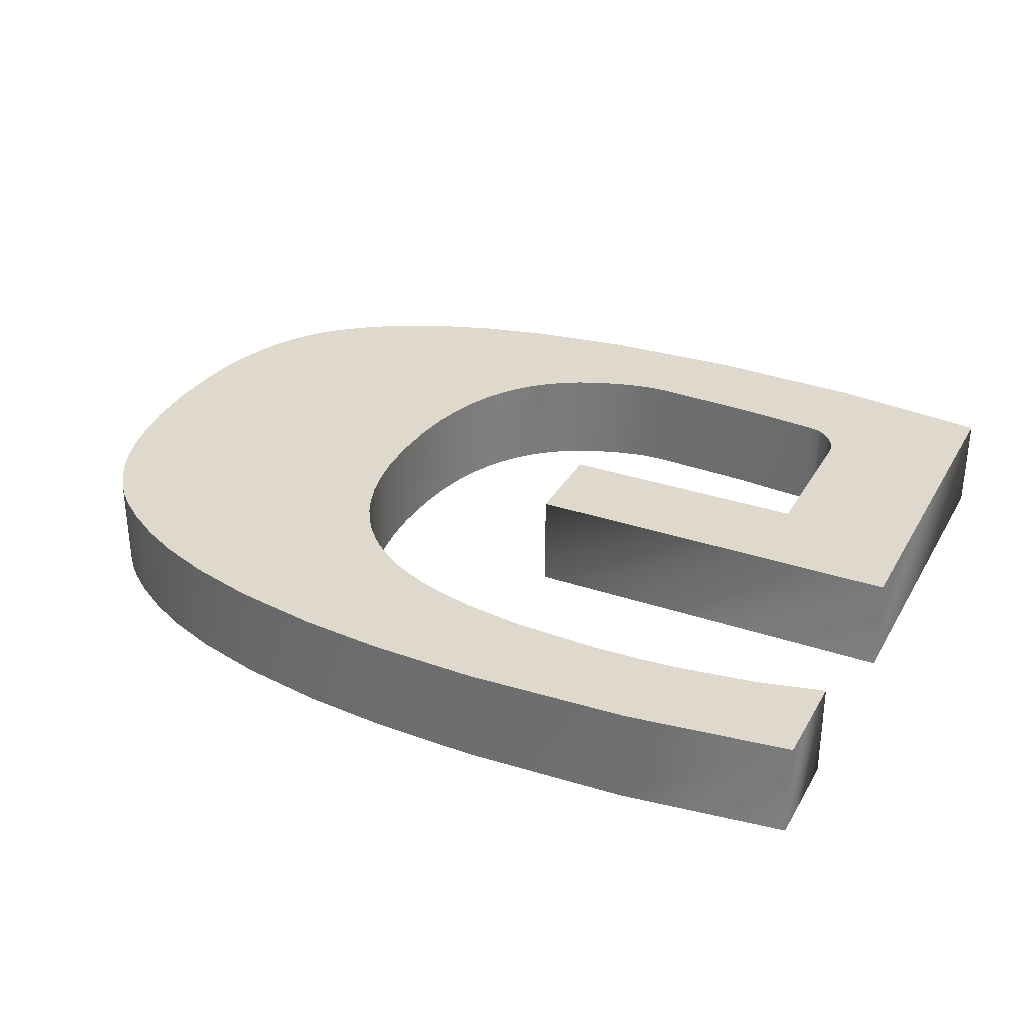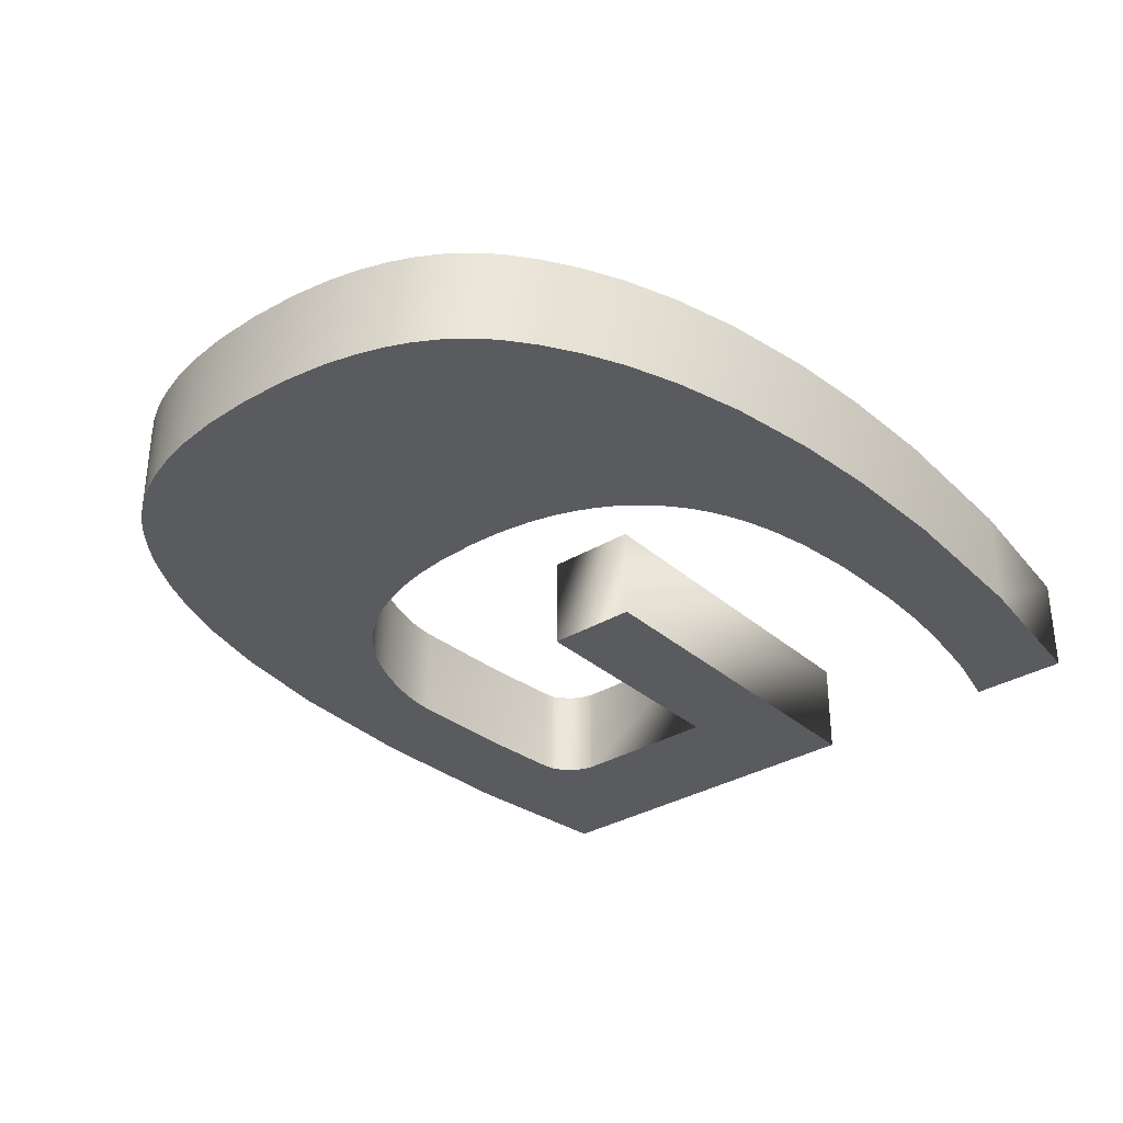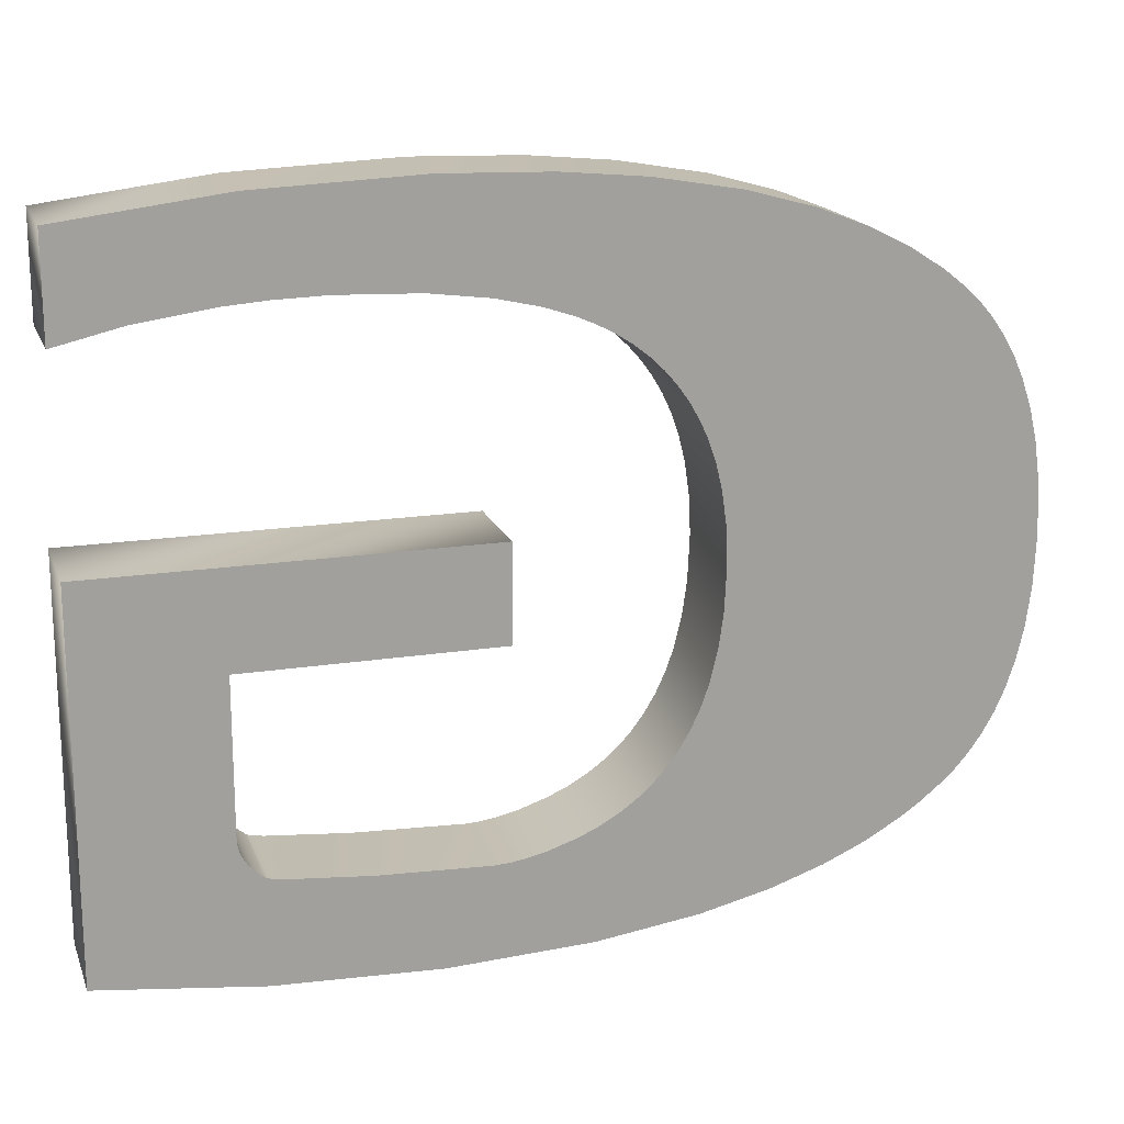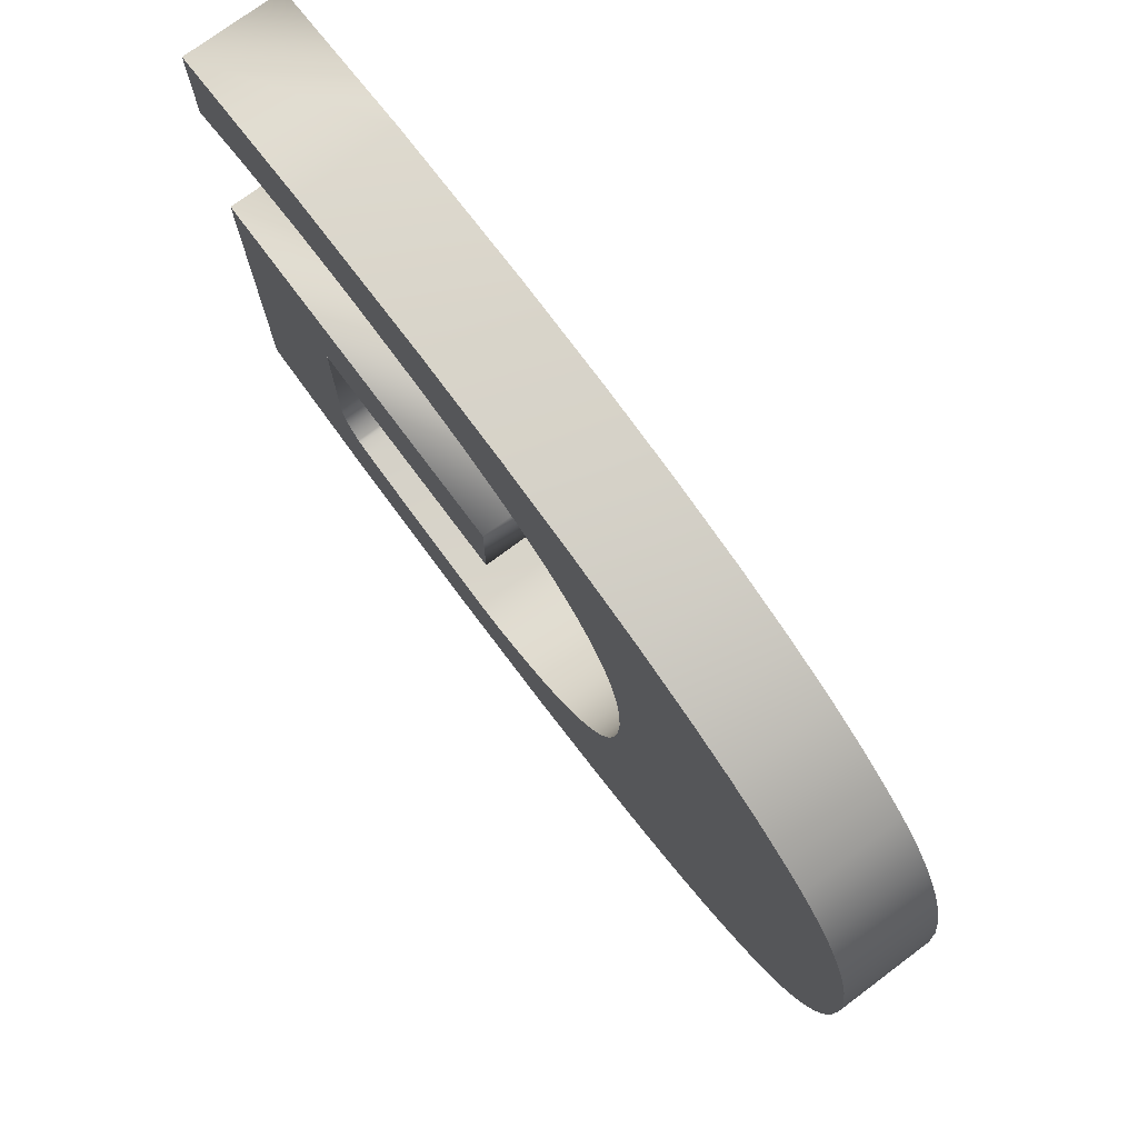
<metadata>
{"format":"obj","ext":"obj","renderer":"f3d","projection":"perspective","resolution":1024,"background":"white","views":[{"elev":32.0,"azim":25.4,"up":"+Y"},{"elev":-32.9,"azim":-50.2,"up":"+Y"},{"elev":17.7,"azim":163.0,"up":"+Z"},{"elev":74.8,"azim":-126.7,"up":"+Z"}]}
</metadata>
<code>
v 0.4588 -0.4543 2.85
v 2.369 -0.4543 2.119
v 3.406 -0.4543 2.85
v 0.4588 -0.4543 2.119
v 2.369 -0.4543 0.9645
v 3.406 -0.4543 1e-06
v 2.271 -0.4543 0.7269
v 2.184 -0.4543 -0.1511
v 2.295 -0.4543 0.7557
v 2.317 -0.4543 0.7855
v 2.334 -0.4543 0.8163
v 2.348 -0.4543 0.8482
v 2.359 -0.4543 0.8812
v 2.365 -0.4543 0.9152
v 2.368 -0.4543 0.9361
v 1.444 -0.4543 0.5673
v 0.9513 -0.4543 -0.2014
v 2.066 -0.4543 0.6248
v 2.148 -0.4543 0.6409
v 2.172 -0.4543 0.6481
v 2.18 -0.4543 0.6517
v 2.19 -0.4543 0.6571
v 2.236 -0.4543 0.6938
v 0.4892 -0.4543 0.5359
v -0.1325 -0.4543 -0.1556
v 0.6081 -0.4543 0.5297
v -0.1601 -0.4543 0.7276
v -0.9074 -0.4543 -0.04984
v 0.003732 -0.4543 0.657
v 0.215 -0.4543 0.5886
v 0.3742 -0.4543 0.5522
v -0.5404 -0.4543 0.9942
v -1.441 -0.4543 0.07486
v -0.4469 -0.4543 0.911
v -0.3104 -0.4543 0.8122
v -0.7286 -0.4543 1.219
v -1.849 -0.4543 0.2113
v -0.6262 -0.4543 1.085
v -0.8174 -0.4543 1.367
v -2.156 -0.4543 0.3458
v -0.8925 -0.4543 1.53
v -2.431 -0.4543 0.4994
v -0.9539 -0.4543 1.706
v -2.581 -0.4543 0.6005
v -2.764 -0.4543 0.7461
v -1.012 -0.4543 1.946
v -2.863 -0.4543 0.84
v -2.953 -0.4543 0.9427
v -3.055 -0.4543 1.083
v -3.143 -0.4543 1.238
v -3.219 -0.4543 1.406
v -3.293 -0.4543 1.626
v -1.048 -0.4543 2.208
v -3.348 -0.4543 1.866
v -3.389 -0.4543 2.17
v -1.063 -0.4543 2.552
v -3.406 -0.4543 2.552
v -3.389 -0.4543 2.933
v -1.051 -0.4543 2.824
v -3.348 -0.4543 3.237
v -3.293 -0.4543 3.477
v -1.016 -0.4543 3.076
v -3.219 -0.4543 3.697
v -3.143 -0.4543 3.865
v -3.055 -0.4543 4.02
v -2.953 -0.4543 4.161
v -0.9692 -0.4543 3.271
v -2.863 -0.4543 4.263
v -2.764 -0.4543 4.357
v -2.581 -0.4543 4.503
v -0.9057 -0.4543 3.451
v -2.325 -0.4543 4.668
v -2.037 -0.4543 4.813
v -0.7704 -0.4543 3.712
v -1.65 -0.4543 4.964
v -0.8433 -0.4543 3.586
v -0.6871 -0.4543 3.828
v -1.143 -0.4543 5.104
v -0.3749 -0.4543 4.125
v -0.4893 -0.4543 5.219
v -0.4894 -0.4543 4.035
v -0.5934 -0.4543 3.936
v 0.02582 -0.4543 4.339
v 0.1482 -0.4543 5.28
v -0.1183 -0.4543 4.276
v -0.2499 -0.4543 4.207
v 0.5713 -0.4543 4.489
v 0.9513 -0.4543 5.305
v 0.2487 -0.4543 4.414
v 1.63 -0.4543 4.574
v 2.184 -0.4543 5.254
v 1.021 -0.4543 4.549
v 2.905 -0.4543 4.46
v 3.406 -0.4543 5.103
v 2.34 -0.4543 4.54
v 2.009 -0.4543 4.564
v 3.406 -0.4543 4.342
v 0.4588 -0.4543 2.85
v 0.4588 0.2918 2.85
v 0.4588 -0.4543 2.119
v 3.406 0.2918 2.85
v 3.406 -0.4543 2.85
v 3.406 0.2918 1e-06
v 3.406 -0.4543 1e-06
v 2.184 0.2918 -0.1511
v 2.184 -0.4543 -0.1511
v 0.9513 0.2918 -0.2014
v 0.9513 -0.4543 -0.2014
v -0.1325 0.2918 -0.1556
v -0.1325 -0.4543 -0.1556
v -0.9074 0.2918 -0.04984
v -0.9074 -0.4543 -0.04984
v -1.441 0.2918 0.07486
v -1.441 -0.4543 0.07486
v -1.849 0.2918 0.2113
v -1.849 -0.4543 0.2113
v -2.156 0.2918 0.3458
v -2.156 -0.4543 0.3458
v -2.431 0.2918 0.4994
v -2.431 -0.4543 0.4994
v -2.581 0.2918 0.6005
v -2.581 -0.4543 0.6005
v -2.764 0.2918 0.7461
v -2.764 -0.4543 0.7461
v -2.863 0.2918 0.84
v -2.863 -0.4543 0.84
v -2.953 0.2918 0.9427
v -2.953 -0.4543 0.9427
v -3.055 0.2918 1.083
v -3.055 -0.4543 1.083
v -3.143 0.2918 1.238
v -3.143 -0.4543 1.238
v -3.219 0.2918 1.406
v -3.219 -0.4543 1.406
v -3.293 0.2918 1.626
v -3.293 -0.4543 1.626
v -3.348 0.2918 1.866
v -3.348 -0.4543 1.866
v -3.389 0.2918 2.17
v -3.389 -0.4543 2.17
v -3.406 0.2918 2.552
v -3.406 -0.4543 2.552
v -3.389 0.2918 2.933
v -3.389 -0.4543 2.933
v -3.348 0.2918 3.237
v -3.348 -0.4543 3.237
v -3.293 0.2918 3.477
v -3.293 -0.4543 3.477
v -3.219 0.2918 3.697
v -3.219 -0.4543 3.697
v -3.143 0.2918 3.865
v -3.143 -0.4543 3.865
v -3.055 0.2918 4.02
v -3.055 -0.4543 4.02
v -2.953 0.2918 4.161
v -2.953 -0.4543 4.161
v -2.863 0.2918 4.263
v -2.863 -0.4543 4.263
v -2.764 0.2918 4.357
v -2.764 -0.4543 4.357
v -2.581 0.2918 4.503
v -2.581 -0.4543 4.503
v -2.325 0.2918 4.668
v -2.325 -0.4543 4.668
v -2.037 0.2918 4.813
v -2.037 -0.4543 4.813
v -1.65 0.2918 4.964
v -1.65 -0.4543 4.964
v -1.143 0.2918 5.104
v -1.143 -0.4543 5.104
v -0.4893 0.2918 5.219
v -0.4893 -0.4543 5.219
v 0.1482 0.2918 5.28
v 0.1482 -0.4543 5.28
v 0.9513 0.2918 5.305
v 0.9513 -0.4543 5.305
v 2.184 0.2918 5.254
v 2.184 -0.4543 5.254
v 3.406 0.2918 5.103
v 3.406 -0.4543 5.103
v 3.406 0.2918 4.342
v 3.406 -0.4543 4.342
v 2.905 0.2918 4.46
v 2.905 -0.4543 4.46
v 2.34 0.2918 4.54
v 2.34 -0.4543 4.54
v 2.009 0.2918 4.564
v 2.009 -0.4543 4.564
v 1.63 0.2918 4.574
v 1.63 -0.4543 4.574
v 1.021 0.2918 4.549
v 1.021 -0.4543 4.549
v 0.5713 0.2918 4.489
v 0.5713 -0.4543 4.489
v 0.2487 0.2918 4.414
v 0.2487 -0.4543 4.414
v 0.02581 0.2918 4.339
v 0.02581 -0.4543 4.339
v -0.1183 0.2918 4.276
v -0.1183 -0.4543 4.276
v -0.2499 0.2918 4.207
v -0.2499 -0.4543 4.207
v -0.3749 0.2918 4.125
v -0.3749 -0.4543 4.125
v -0.4894 0.2918 4.035
v -0.4894 -0.4543 4.035
v -0.5934 0.2918 3.936
v -0.5934 -0.4543 3.936
v -0.6871 0.2918 3.828
v -0.6871 -0.4543 3.828
v -0.7704 0.2918 3.712
v -0.7704 -0.4543 3.712
v -0.8433 0.2918 3.586
v -0.8433 -0.4543 3.586
v -0.9057 0.2918 3.451
v -0.9057 -0.4543 3.451
v -0.9692 0.2918 3.271
v -0.9692 -0.4543 3.271
v -1.016 0.2918 3.076
v -1.016 -0.4543 3.076
v -1.051 0.2918 2.824
v -1.051 -0.4543 2.824
v -1.063 0.2918 2.552
v -1.063 -0.4543 2.552
v -1.048 0.2918 2.208
v -1.048 -0.4543 2.208
v -1.012 0.2918 1.946
v -1.012 -0.4543 1.946
v -0.9539 0.2918 1.706
v -0.9539 -0.4543 1.706
v -0.8925 0.2918 1.53
v -0.8925 -0.4543 1.53
v -0.8174 0.2918 1.367
v -0.8174 -0.4543 1.367
v -0.7286 0.2918 1.219
v -0.7286 -0.4543 1.219
v -0.6262 0.2918 1.085
v -0.6262 -0.4543 1.085
v -0.5404 0.2918 0.9942
v -0.5404 -0.4543 0.9942
v -0.4469 0.2918 0.911
v -0.4469 -0.4543 0.911
v -0.3104 0.2918 0.8122
v -0.3104 -0.4543 0.8122
v -0.1601 0.2918 0.7276
v -0.1601 -0.4543 0.7276
v 0.00373 0.2918 0.657
v 0.00373 -0.4543 0.657
v 0.215 0.2918 0.5886
v 0.215 -0.4543 0.5886
v 0.3742 0.2918 0.5522
v 0.3742 -0.4543 0.5522
v 0.4892 0.2918 0.5359
v 0.4892 -0.4543 0.5359
v 0.6081 0.2918 0.5297
v 0.6081 -0.4543 0.5297
v 1.444 0.2918 0.5673
v 1.444 -0.4543 0.5673
v 2.066 0.2918 0.6248
v 2.066 -0.4543 0.6248
v 2.148 0.2918 0.6409
v 2.148 -0.4543 0.6409
v 2.172 0.2918 0.6481
v 2.172 -0.4543 0.6481
v 2.18 0.2918 0.6517
v 2.18 -0.4543 0.6517
v 2.19 0.2918 0.6571
v 2.19 -0.4543 0.6571
v 2.236 0.2918 0.6938
v 2.236 -0.4543 0.6938
v 2.271 0.2918 0.7269
v 2.271 -0.4543 0.7269
v 2.295 0.2918 0.7557
v 2.295 -0.4543 0.7557
v 2.317 0.2918 0.7855
v 2.317 -0.4543 0.7855
v 2.334 0.2918 0.8163
v 2.334 -0.4543 0.8163
v 2.348 0.2918 0.8482
v 2.348 -0.4543 0.8482
v 2.359 0.2918 0.8812
v 2.359 -0.4543 0.8812
v 2.365 0.2918 0.9152
v 2.365 -0.4543 0.9152
v 2.368 0.2918 0.9361
v 2.368 -0.4543 0.9361
v 2.369 0.2918 0.9645
v 2.369 -0.4543 0.9645
v 2.369 0.2918 2.119
v 2.369 -0.4543 2.119
v 0.4588 0.2918 2.119
v 3.406 0.2918 2.85
v 2.369 0.2918 2.119
v 0.4588 0.2918 2.85
v 3.406 0.2918 1e-06
v 2.369 0.2918 0.9645
v 2.184 0.2918 -0.1511
v 2.271 0.2918 0.7269
v 0.9513 0.2918 -0.2014
v 1.444 0.2918 0.5673
v -0.1325 0.2918 -0.1556
v 0.4892 0.2918 0.5359
v -0.9074 0.2918 -0.04984
v -0.1601 0.2918 0.7276
v -1.441 0.2918 0.07486
v -0.5404 0.2918 0.9942
v -1.849 0.2918 0.2113
v -0.7286 0.2918 1.219
v -2.156 0.2918 0.3458
v -0.8174 0.2918 1.367
v -2.431 0.2918 0.4994
v -0.8925 0.2918 1.53
v -2.581 0.2918 0.6005
v -0.9539 0.2918 1.706
v -2.764 0.2918 0.7461
v -2.863 0.2918 0.84
v -1.012 0.2918 1.946
v -2.953 0.2918 0.9427
v -3.055 0.2918 1.083
v -3.143 0.2918 1.238
v -3.219 0.2918 1.406
v -3.293 0.2918 1.626
v -3.348 0.2918 1.866
v -1.048 0.2918 2.208
v -3.389 0.2918 2.17
v -3.406 0.2918 2.552
v -1.063 0.2918 2.552
v -3.389 0.2918 2.933
v -3.348 0.2918 3.237
v -1.051 0.2918 2.824
v -3.293 0.2918 3.477
v -3.219 0.2918 3.697
v -1.016 0.2918 3.076
v -3.143 0.2918 3.865
v -3.055 0.2918 4.02
v -2.953 0.2918 4.161
v -2.863 0.2918 4.263
v -0.9692 0.2918 3.271
v -2.764 0.2918 4.357
v -2.581 0.2918 4.503
v -2.325 0.2918 4.668
v -0.9057 0.2918 3.451
v -2.037 0.2918 4.813
v -1.65 0.2918 4.964
v -0.7704 0.2918 3.712
v -1.143 0.2918 5.104
v -0.6871 0.2918 3.828
v -0.4893 0.2918 5.219
v -0.3749 0.2918 4.125
v 0.1482 0.2918 5.28
v 0.02582 0.2918 4.339
v 0.9513 0.2918 5.305
v 0.5713 0.2918 4.489
v 2.184 0.2918 5.254
v 1.63 0.2918 4.574
v 3.406 0.2918 5.103
v 2.905 0.2918 4.46
v 3.406 0.2918 4.342
v 2.34 0.2918 4.54
v 2.009 0.2918 4.564
v 1.021 0.2918 4.549
v 0.2487 0.2918 4.414
v -0.1183 0.2918 4.276
v -0.2499 0.2918 4.207
v -0.4894 0.2918 4.035
v -0.5934 0.2918 3.936
v -0.8433 0.2918 3.586
v -0.6262 0.2918 1.085
v -0.4469 0.2918 0.911
v -0.3104 0.2918 0.8122
v 0.003732 0.2918 0.657
v 0.215 0.2918 0.5886
v 0.3742 0.2918 0.5522
v 0.6081 0.2918 0.5297
v 2.066 0.2918 0.6248
v 2.148 0.2918 0.6409
v 2.172 0.2918 0.6481
v 2.18 0.2918 0.6517
v 2.19 0.2918 0.6571
v 2.236 0.2918 0.6938
v 2.295 0.2918 0.7557
v 2.317 0.2918 0.7855
v 2.334 0.2918 0.8163
v 2.348 0.2918 0.8482
v 2.359 0.2918 0.8812
v 2.365 0.2918 0.9152
v 2.368 0.2918 0.9361
v 0.4588 0.2918 2.119
f 1 2 3
f 1 4 2
f 3 5 6
f 3 2 5
f 6 7 8
f 6 9 7
f 6 10 9
f 6 11 10
f 6 12 11
f 6 13 12
f 6 14 13
f 6 15 14
f 6 5 15
f 8 16 17
f 8 18 16
f 8 19 18
f 8 20 19
f 8 21 20
f 8 22 21
f 8 23 22
f 8 7 23
f 17 24 25
f 17 26 24
f 17 16 26
f 25 27 28
f 25 29 27
f 25 30 29
f 25 31 30
f 25 24 31
f 28 32 33
f 28 34 32
f 28 35 34
f 28 27 35
f 33 36 37
f 33 38 36
f 33 32 38
f 37 39 40
f 37 36 39
f 40 41 42
f 40 39 41
f 42 43 44
f 42 41 43
f 44 43 45
f 45 46 47
f 45 43 46
f 47 46 48
f 48 46 49
f 49 46 50
f 50 46 51
f 51 46 52
f 52 53 54
f 52 46 53
f 54 53 55
f 55 56 57
f 55 53 56
f 57 56 58
f 58 59 60
f 58 56 59
f 60 59 61
f 61 62 63
f 61 59 62
f 63 62 64
f 64 62 65
f 65 62 66
f 66 67 68
f 66 62 67
f 68 67 69
f 69 67 70
f 70 71 72
f 70 67 71
f 72 71 73
f 73 74 75
f 73 76 74
f 73 71 76
f 75 77 78
f 75 74 77
f 78 79 80
f 78 81 79
f 78 82 81
f 78 77 82
f 80 83 84
f 80 85 83
f 80 86 85
f 80 79 86
f 84 87 88
f 84 89 87
f 84 83 89
f 88 90 91
f 88 92 90
f 88 87 92
f 91 93 94
f 91 95 93
f 91 96 95
f 91 90 96
f 94 93 97
f 98 99 100
f 98 101 99
f 101 98 102
f 102 103 101
f 104 103 102
f 104 105 103
f 106 105 104
f 106 107 105
f 108 107 106
f 108 109 107
f 110 109 108
f 110 111 109
f 112 111 110
f 112 113 111
f 114 113 112
f 114 115 113
f 116 115 114
f 116 117 115
f 118 117 116
f 118 119 117
f 120 119 118
f 120 121 119
f 122 121 120
f 122 123 121
f 124 123 122
f 124 125 123
f 126 125 124
f 126 127 125
f 128 127 126
f 128 129 127
f 130 129 128
f 130 131 129
f 132 131 130
f 132 133 131
f 134 133 132
f 134 135 133
f 136 135 134
f 136 137 135
f 138 137 136
f 138 139 137
f 140 139 138
f 140 141 139
f 142 141 140
f 142 143 141
f 144 143 142
f 144 145 143
f 146 145 144
f 146 147 145
f 148 147 146
f 148 149 147
f 150 149 148
f 150 151 149
f 152 151 150
f 152 153 151
f 154 153 152
f 154 155 153
f 156 155 154
f 156 157 155
f 158 157 156
f 158 159 157
f 160 159 158
f 160 161 159
f 162 161 160
f 162 163 161
f 164 163 162
f 164 165 163
f 166 165 164
f 166 167 165
f 168 167 166
f 168 169 167
f 170 169 168
f 170 171 169
f 172 171 170
f 172 173 171
f 174 173 172
f 174 175 173
f 176 175 174
f 176 177 175
f 178 177 176
f 178 179 177
f 180 179 178
f 180 181 179
f 182 181 180
f 182 183 181
f 184 183 182
f 184 185 183
f 186 185 184
f 186 187 185
f 188 187 186
f 188 189 187
f 190 189 188
f 190 191 189
f 192 191 190
f 192 193 191
f 194 193 192
f 194 195 193
f 196 195 194
f 196 197 195
f 198 197 196
f 198 199 197
f 200 199 198
f 200 201 199
f 202 201 200
f 202 203 201
f 204 203 202
f 204 205 203
f 206 205 204
f 206 207 205
f 208 207 206
f 208 209 207
f 210 209 208
f 210 211 209
f 212 211 210
f 212 213 211
f 214 213 212
f 214 215 213
f 216 215 214
f 216 217 215
f 218 217 216
f 218 219 217
f 220 219 218
f 220 221 219
f 222 221 220
f 222 223 221
f 224 223 222
f 224 225 223
f 226 225 224
f 226 227 225
f 228 227 226
f 228 229 227
f 230 229 228
f 230 231 229
f 232 231 230
f 232 233 231
f 234 233 232
f 234 235 233
f 236 235 234
f 236 237 235
f 238 237 236
f 238 239 237
f 240 239 238
f 240 241 239
f 242 241 240
f 242 243 241
f 244 243 242
f 244 245 243
f 246 245 244
f 246 247 245
f 248 247 246
f 248 249 247
f 250 249 248
f 250 251 249
f 252 251 250
f 252 253 251
f 254 253 252
f 254 255 253
f 256 255 254
f 256 257 255
f 258 257 256
f 258 259 257
f 260 259 258
f 260 261 259
f 262 261 260
f 262 263 261
f 264 263 262
f 264 265 263
f 266 265 264
f 266 267 265
f 268 267 266
f 268 269 267
f 270 269 268
f 270 271 269
f 272 271 270
f 272 273 271
f 274 273 272
f 274 275 273
f 276 275 274
f 276 277 275
f 278 277 276
f 278 279 277
f 280 279 278
f 280 281 279
f 282 281 280
f 282 283 281
f 284 283 282
f 284 285 283
f 286 285 284
f 286 287 285
f 288 287 286
f 288 289 287
f 290 289 288
f 290 291 289
f 100 291 290
f 99 291 100
f 292 293 294
f 296 292 295
f 297 298 295
f 299 300 297
f 301 302 299
f 303 304 301
f 305 306 303
f 307 308 305
f 309 310 307
f 311 312 309
f 313 314 311
f 315 314 313
f 316 317 315
f 318 317 316
f 319 317 318
f 320 317 319
f 321 317 320
f 322 317 321
f 323 324 322
f 325 324 323
f 326 327 325
f 328 327 326
f 329 330 328
f 331 330 329
f 332 333 331
f 334 333 332
f 335 333 334
f 336 333 335
f 337 338 336
f 339 338 337
f 340 338 339
f 341 342 340
f 343 342 341
f 344 345 343
f 346 347 344
f 348 349 346
f 350 351 348
f 352 353 350
f 354 355 352
f 356 357 354
f 358 357 356
f 357 359 354
f 359 360 354
f 360 355 354
f 355 361 352
f 361 353 352
f 353 362 350
f 362 351 350
f 351 363 348
f 363 364 348
f 364 349 348
f 349 365 346
f 365 366 346
f 366 347 346
f 347 345 344
f 345 367 343
f 367 342 343
f 342 338 340
f 338 333 336
f 333 330 331
f 330 327 328
f 327 324 325
f 324 317 322
f 317 314 315
f 314 312 311
f 312 310 309
f 310 308 307
f 308 368 305
f 368 306 305
f 306 369 303
f 369 370 303
f 370 304 303
f 304 371 301
f 371 372 301
f 372 373 301
f 373 302 301
f 302 374 299
f 374 300 299
f 300 375 297
f 375 376 297
f 376 377 297
f 377 378 297
f 378 379 297
f 379 380 297
f 380 298 297
f 298 381 295
f 381 382 295
f 382 383 295
f 383 384 295
f 384 385 295
f 385 386 295
f 386 387 295
f 387 296 295
f 293 292 296
f 293 388 294

</code>
